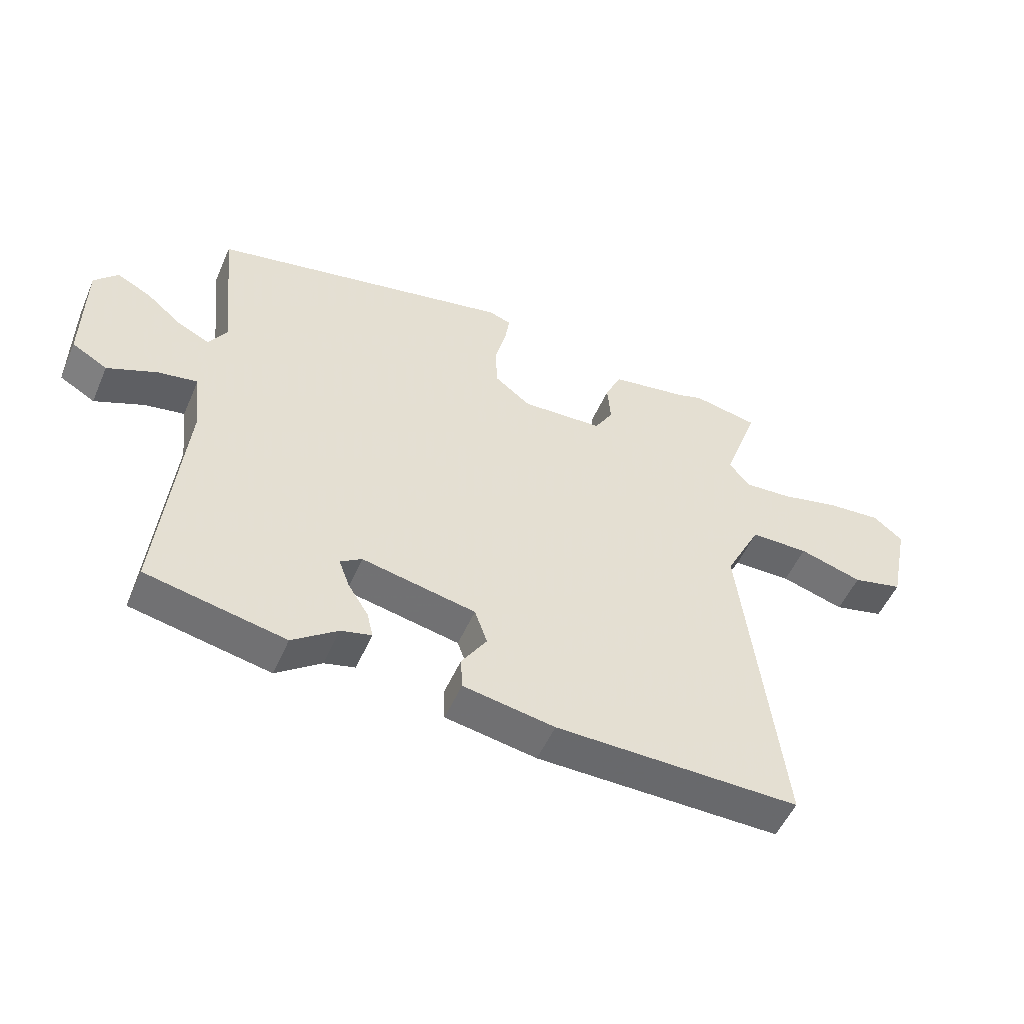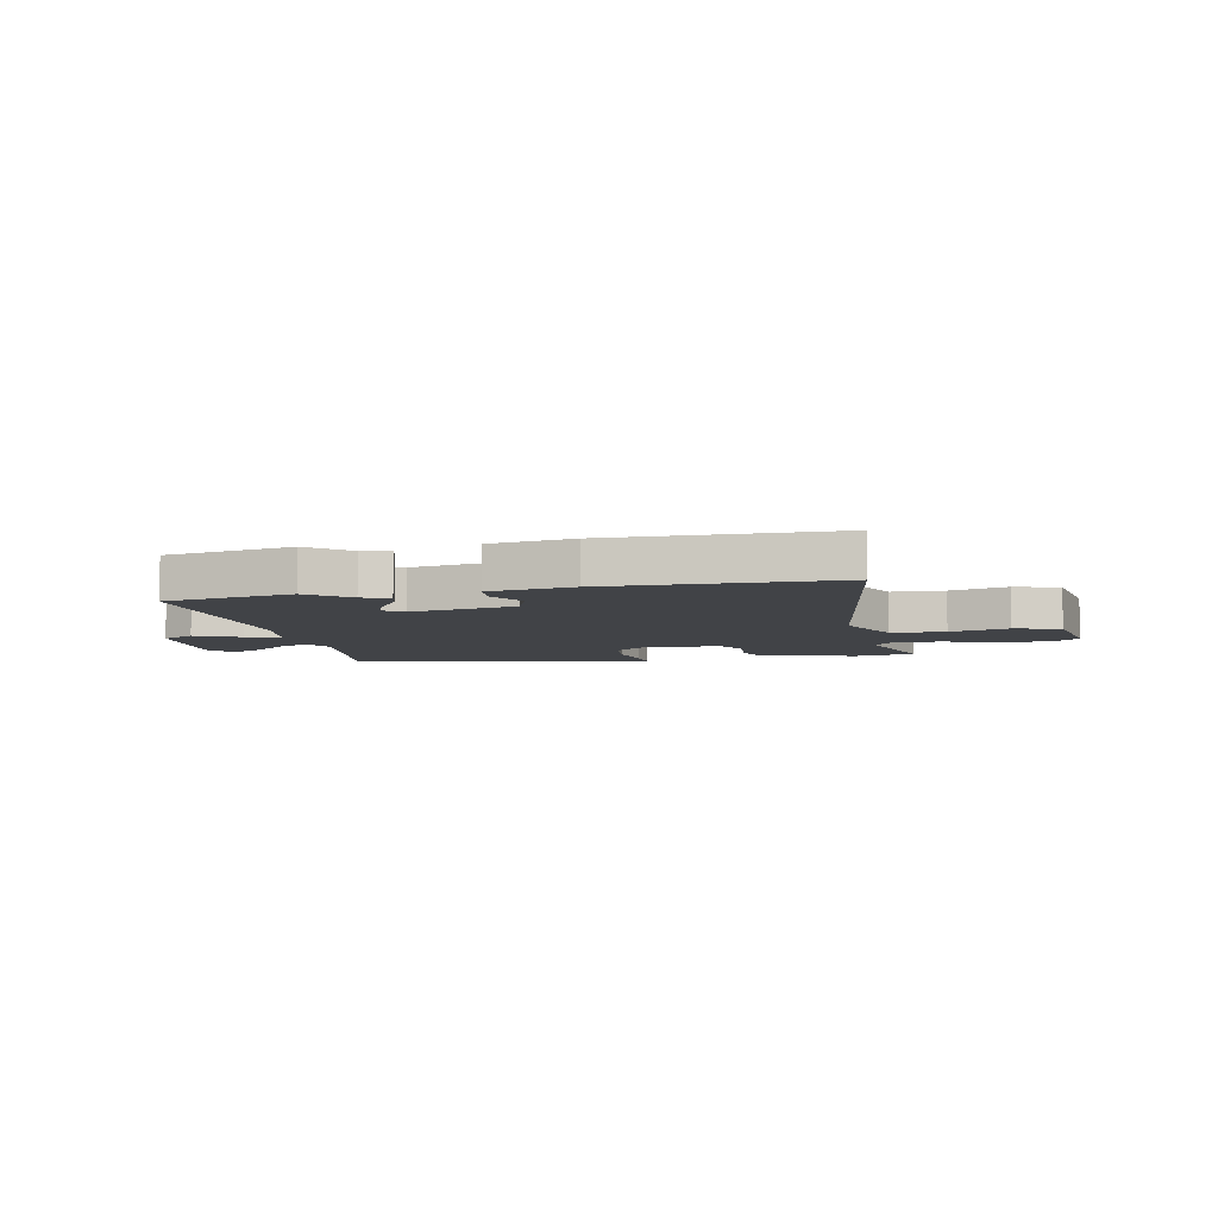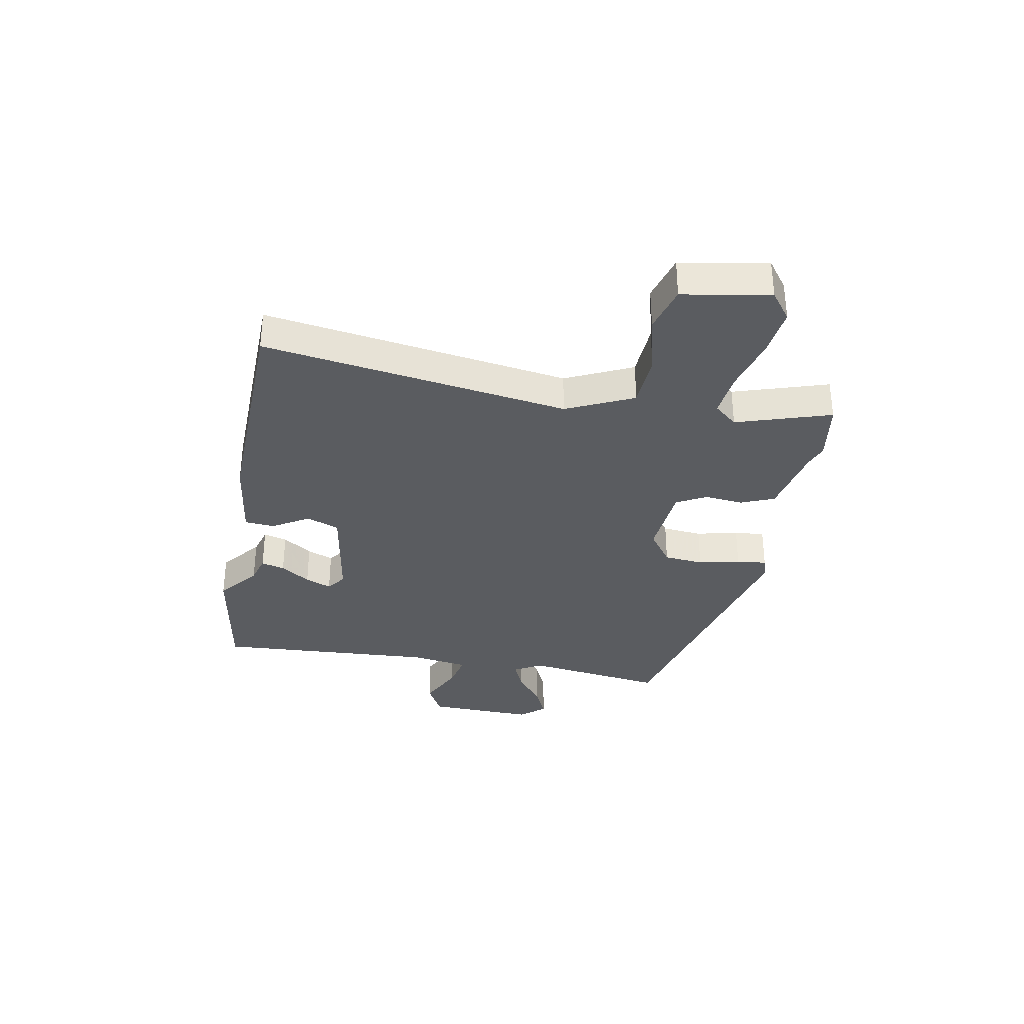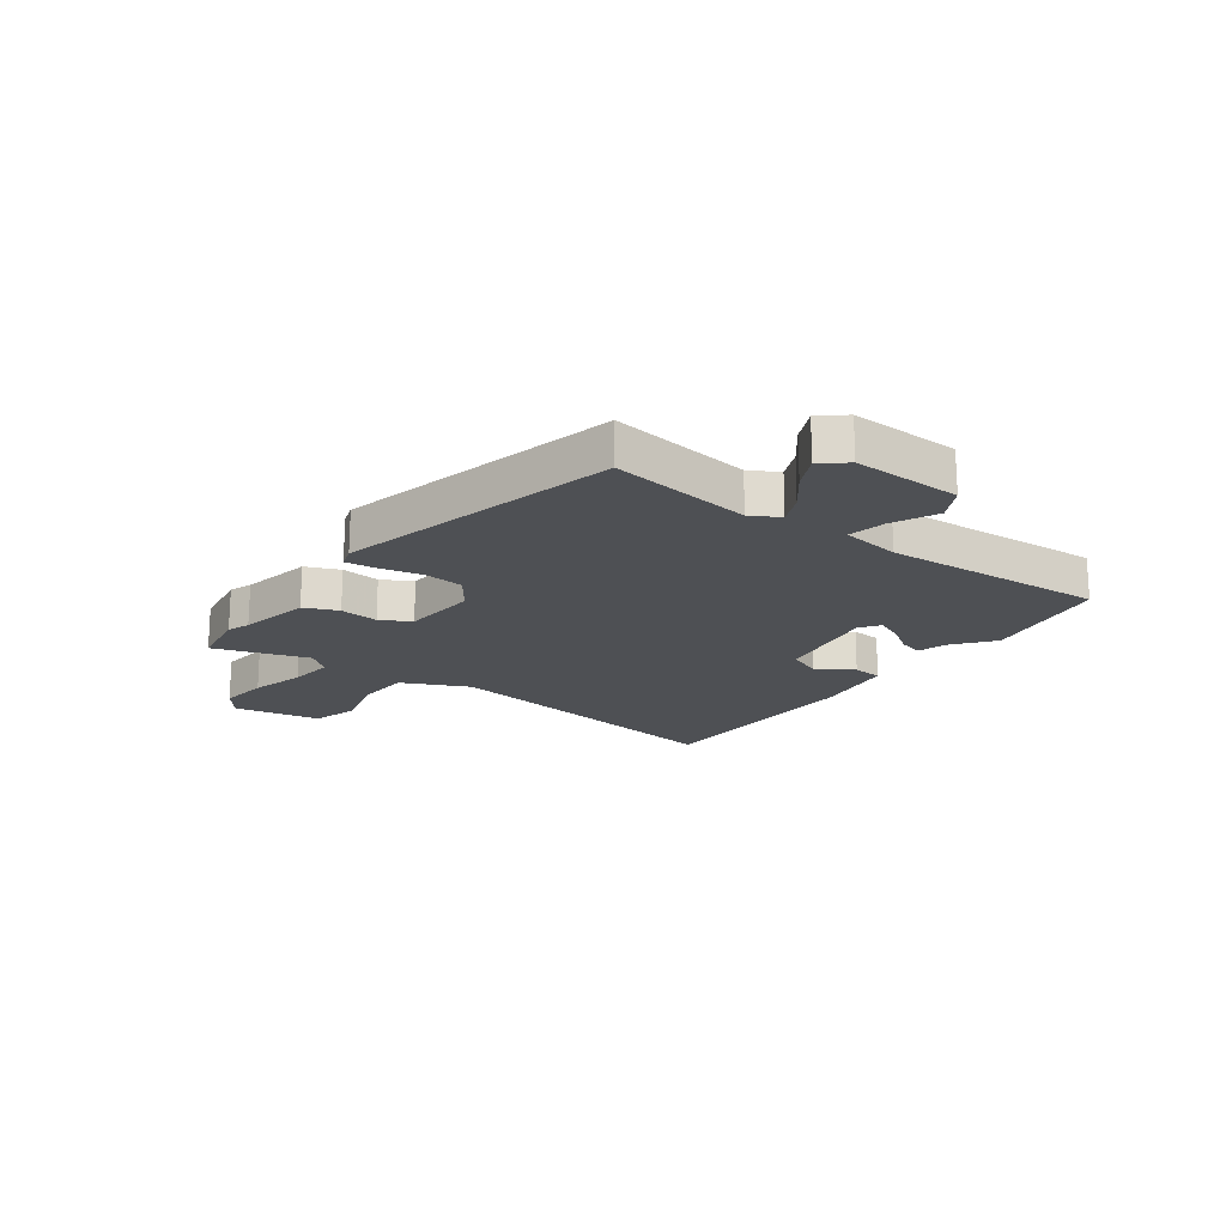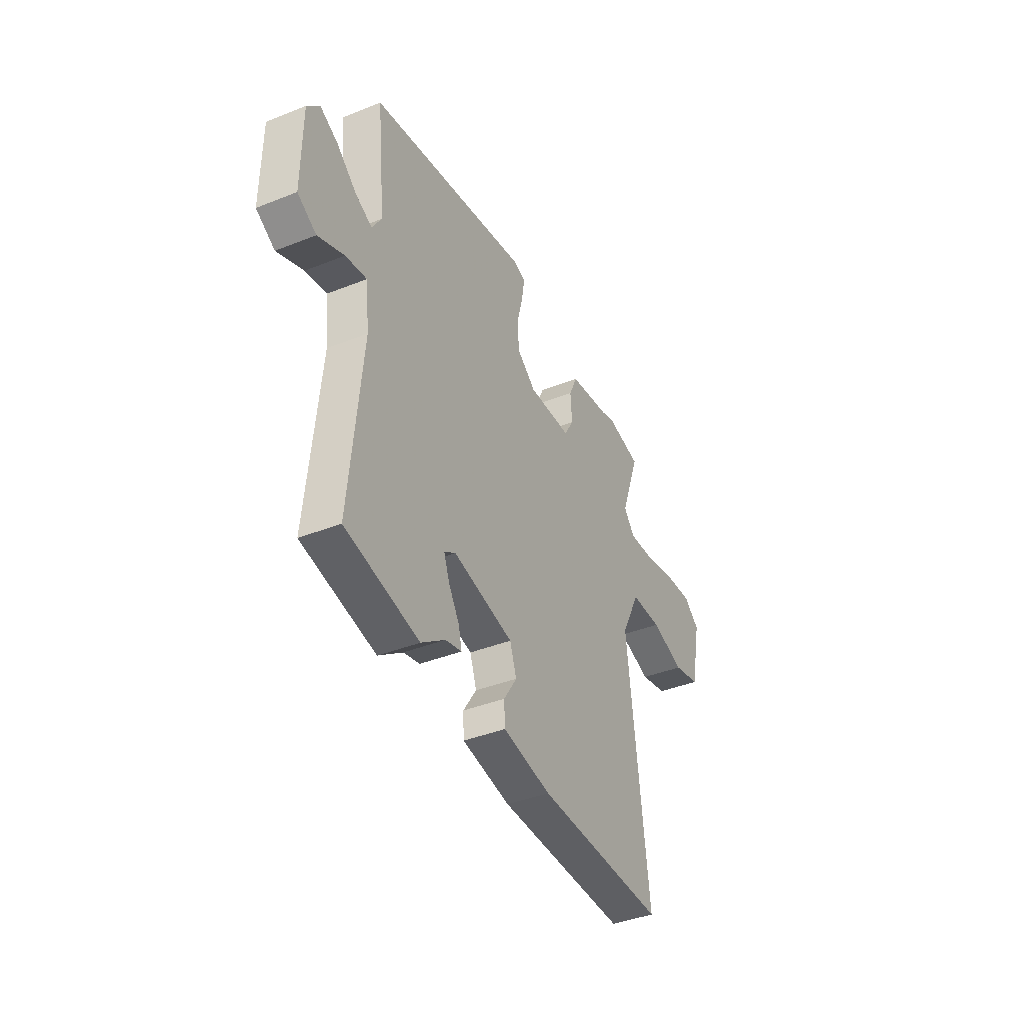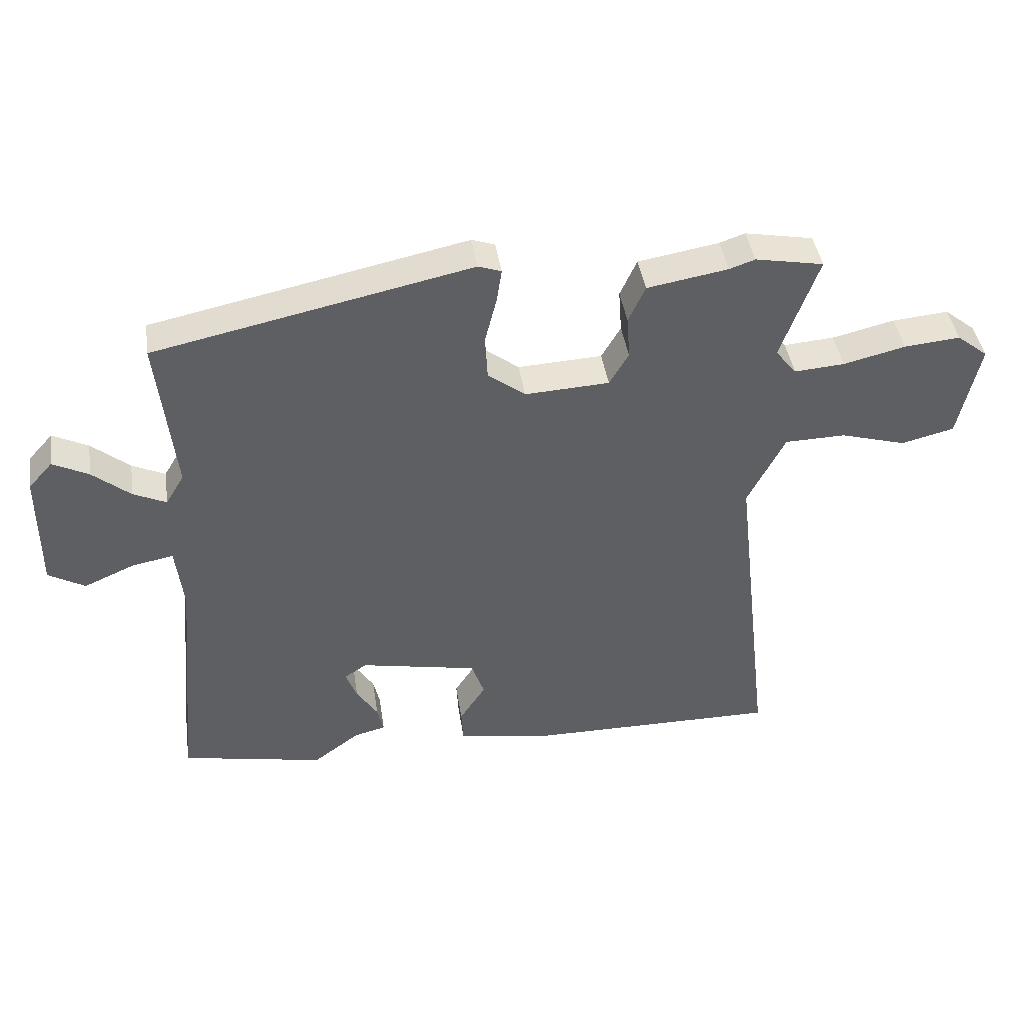
<metadata>
{"format":"obj","ext":"obj","renderer":"f3d","projection":"perspective","resolution":1024,"background":"white","views":[{"elev":-52.5,"azim":156.7,"up":"+Z"},{"elev":-7.0,"azim":-169.9,"up":"+Y"},{"elev":-33.7,"azim":-102.3,"up":"+Y"},{"elev":-18.7,"azim":52.1,"up":"+Y"},{"elev":-40.4,"azim":116.0,"up":"+Z"},{"elev":42.7,"azim":171.4,"up":"+Z"}]}
</metadata>
<code>
v 0.545 0.07 -0.491
v 0.314 0.07 -0.537
v 0.239 0.07 -0.481
v 0.188 0.07 -0.468
v 0.198 0.07 -0.425
v 0.232 0.07 -0.371
v 0.25 0.07 -0.323
v 0.214 0.07 -0.299
v 0.024 0.07 -0.337
v 0.003 0.07 -0.397
v 0.045 0.07 -0.462
v 0.042 0.07 -0.516
v -0.11 0.07 -0.542
v -0.517 0.07 -0.545
v -0.453 0.07 0.01
v -0.513 0.07 0.129
v -0.611 0.07 0.131
v -0.717 0.07 0.1
v -0.802 0.07 0.121
v -0.835 0.07 0.278
v -0.785 0.07 0.318
v -0.695 0.07 0.31
v -0.595 0.07 0.286
v -0.514 0.07 0.28
v -0.48 0.07 0.323
v -0.54 0.07 0.492
v -0.43 0.07 0.513
v -0.389 0.07 0.499
v -0.259 0.07 0.477
v -0.232 0.07 0.417
v -0.237 0.07 0.347
v -0.206 0.07 0.294
v -0.07 0.07 0.287
v -0.01 0.07 0.333
v -0.006 0.07 0.405
v -0.025 0.07 0.48
v -0.033 0.07 0.534
v 0.004 0.07 0.547
v 0.513 0.07 0.44
v 0.486 0.07 0.183
v 0.516 0.07 0.133
v 0.569 0.07 0.158
v 0.63 0.07 0.209
v 0.687 0.07 0.238
v 0.726 0.07 0.195
v 0.727 0.07 -0.001
v 0.668 0.07 -0.035
v 0.586 0.07 0.001
v 0.52 0.07 0.013
v 0.508 0.07 -0.093
v 0.545 0 -0.491
v 0.314 0 -0.537
v 0.239 0 -0.481
v 0.188 0 -0.468
v 0.198 0 -0.425
v 0.232 0 -0.371
v 0.25 0 -0.323
v 0.214 0 -0.299
v 0.024 0 -0.337
v 0.003 0 -0.397
v 0.045 0 -0.462
v 0.042 0 -0.516
v -0.11 0 -0.542
v -0.517 0 -0.545
v -0.453 0 0.01
v -0.513 0 0.129
v -0.611 0 0.131
v -0.717 0 0.1
v -0.802 0 0.121
v -0.835 0 0.278
v -0.785 0 0.318
v -0.695 0 0.31
v -0.595 0 0.286
v -0.514 0 0.28
v -0.48 0 0.323
v -0.54 0 0.492
v -0.43 0 0.513
v -0.389 0 0.499
v -0.259 0 0.477
v -0.232 0 0.417
v -0.237 0 0.347
v -0.206 0 0.294
v -0.07 0 0.287
v -0.01 0 0.333
v -0.006 0 0.405
v -0.025 0 0.48
v -0.033 0 0.534
v 0.004 0 0.547
v 0.513 0 0.44
v 0.486 0 0.183
v 0.516 0 0.133
v 0.569 0 0.158
v 0.63 0 0.209
v 0.687 0 0.238
v 0.726 0 0.195
v 0.727 0 -0.001
v 0.668 0 -0.035
v 0.586 0 0.001
v 0.52 0 0.013
v 0.508 0 -0.093
f 46 47 48
f 45 46 48
f 44 45 48
f 43 44 48
f 42 43 48
f 41 42 48 49
f 40 41 49 50
f 38 39 40
f 37 38 40
f 36 37 40
f 35 36 40
f 34 35 40 50
f 28 29 30 31
f 28 31 32
f 27 28 32
f 26 27 32
f 25 26 32
f 24 25 32
f 21 22 23
f 20 21 23
f 19 20 23
f 18 19 23
f 17 18 23
f 16 17 23 24
f 24 32 33
f 16 24 33
f 15 16 33
f 13 14 15
f 12 13 15
f 11 12 15
f 10 11 15
f 3 4 5 6
f 3 6 7
f 2 3 7
f 1 2 7
f 1 7 8
f 50 1 8
f 34 50 8
f 33 34 8
f 15 33 8 9
f 9 10 15
f 98 97 96
f 98 96 95
f 98 95 94
f 98 94 93
f 98 93 92
f 99 98 92 91
f 100 99 91 90
f 90 89 88
f 90 88 87
f 90 87 86
f 90 86 85
f 100 90 85 84
f 81 80 79 78
f 82 81 78
f 82 78 77
f 82 77 76
f 82 76 75
f 82 75 74
f 73 72 71
f 73 71 70
f 73 70 69
f 73 69 68
f 73 68 67
f 74 73 67 66
f 83 82 74
f 83 74 66
f 83 66 65
f 65 64 63
f 65 63 62
f 65 62 61
f 65 61 60
f 56 55 54 53
f 57 56 53
f 57 53 52
f 57 52 51
f 58 57 51
f 58 51 100
f 58 100 84
f 58 84 83
f 59 58 83 65
f 65 60 59
f 1 51 52 2
f 2 52 53 3
f 3 53 54 4
f 4 54 55 5
f 5 55 56 6
f 6 56 57 7
f 7 57 58 8
f 8 58 59 9
f 9 59 60 10
f 10 60 61 11
f 11 61 62 12
f 12 62 63 13
f 13 63 64 14
f 14 64 65 15
f 15 65 66 16
f 16 66 67 17
f 17 67 68 18
f 18 68 69 19
f 19 69 70 20
f 20 70 71 21
f 21 71 72 22
f 22 72 73 23
f 23 73 74 24
f 24 74 75 25
f 25 75 76 26
f 26 76 77 27
f 27 77 78 28
f 28 78 79 29
f 29 79 80 30
f 30 80 81 31
f 31 81 82 32
f 32 82 83 33
f 33 83 84 34
f 34 84 85 35
f 35 85 86 36
f 36 86 87 37
f 37 87 88 38
f 38 88 89 39
f 39 89 90 40
f 40 90 91 41
f 41 91 92 42
f 42 92 93 43
f 43 93 94 44
f 44 94 95 45
f 45 95 96 46
f 46 96 97 47
f 47 97 98 48
f 48 98 99 49
f 49 99 100 50
f 50 100 51 1

</code>
